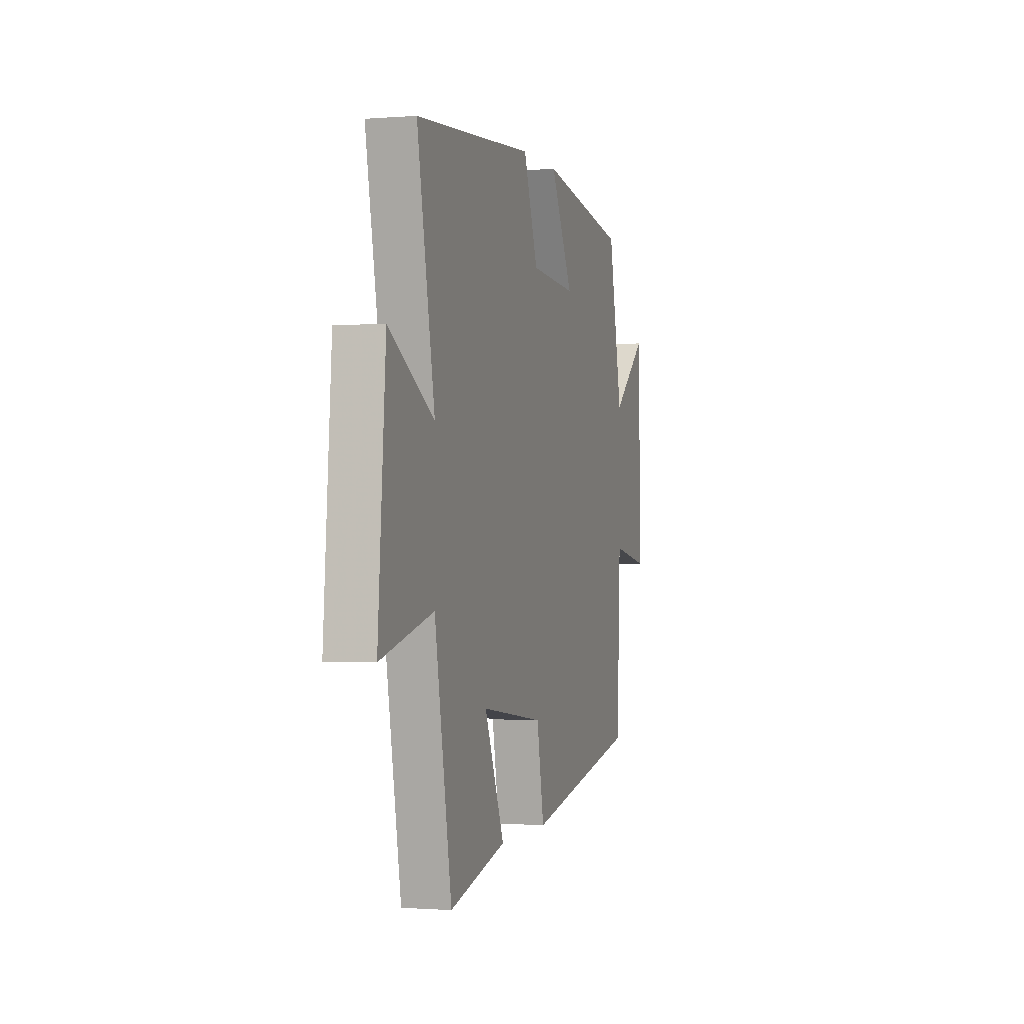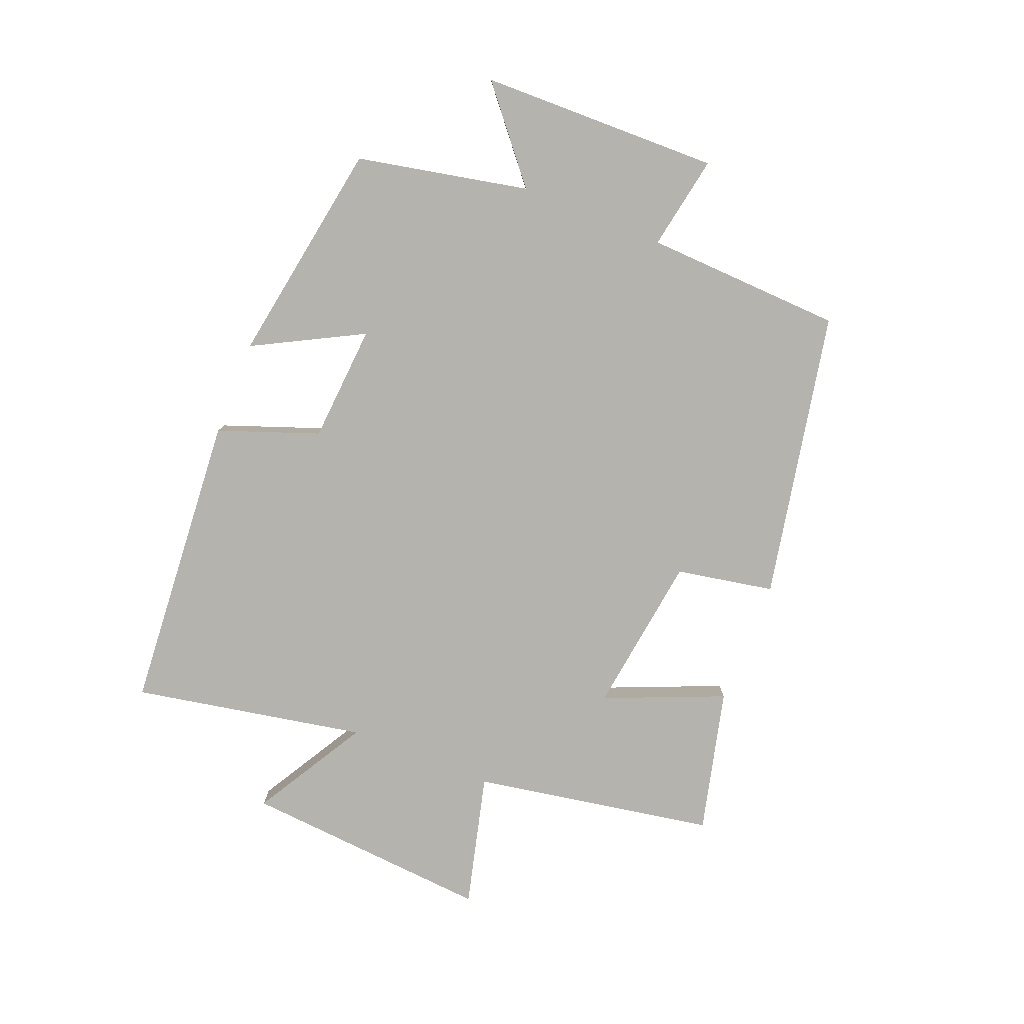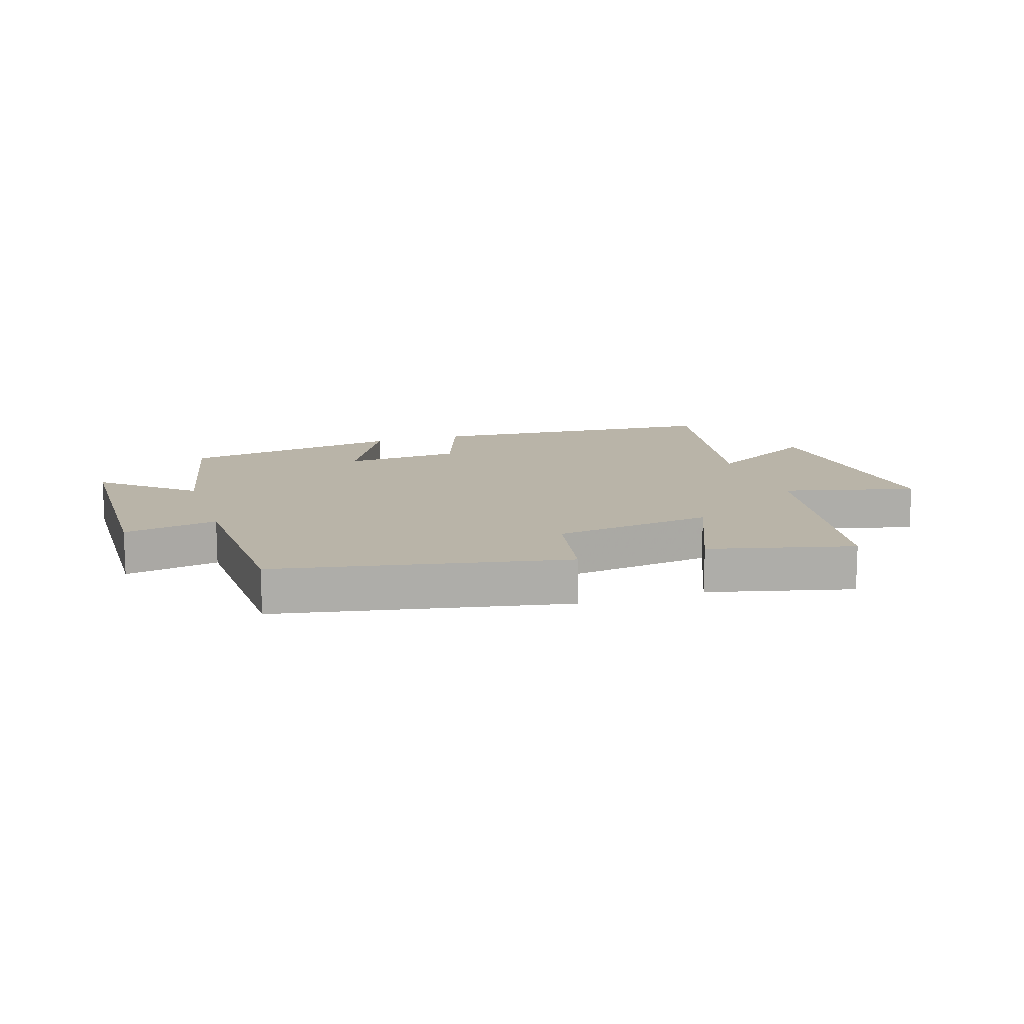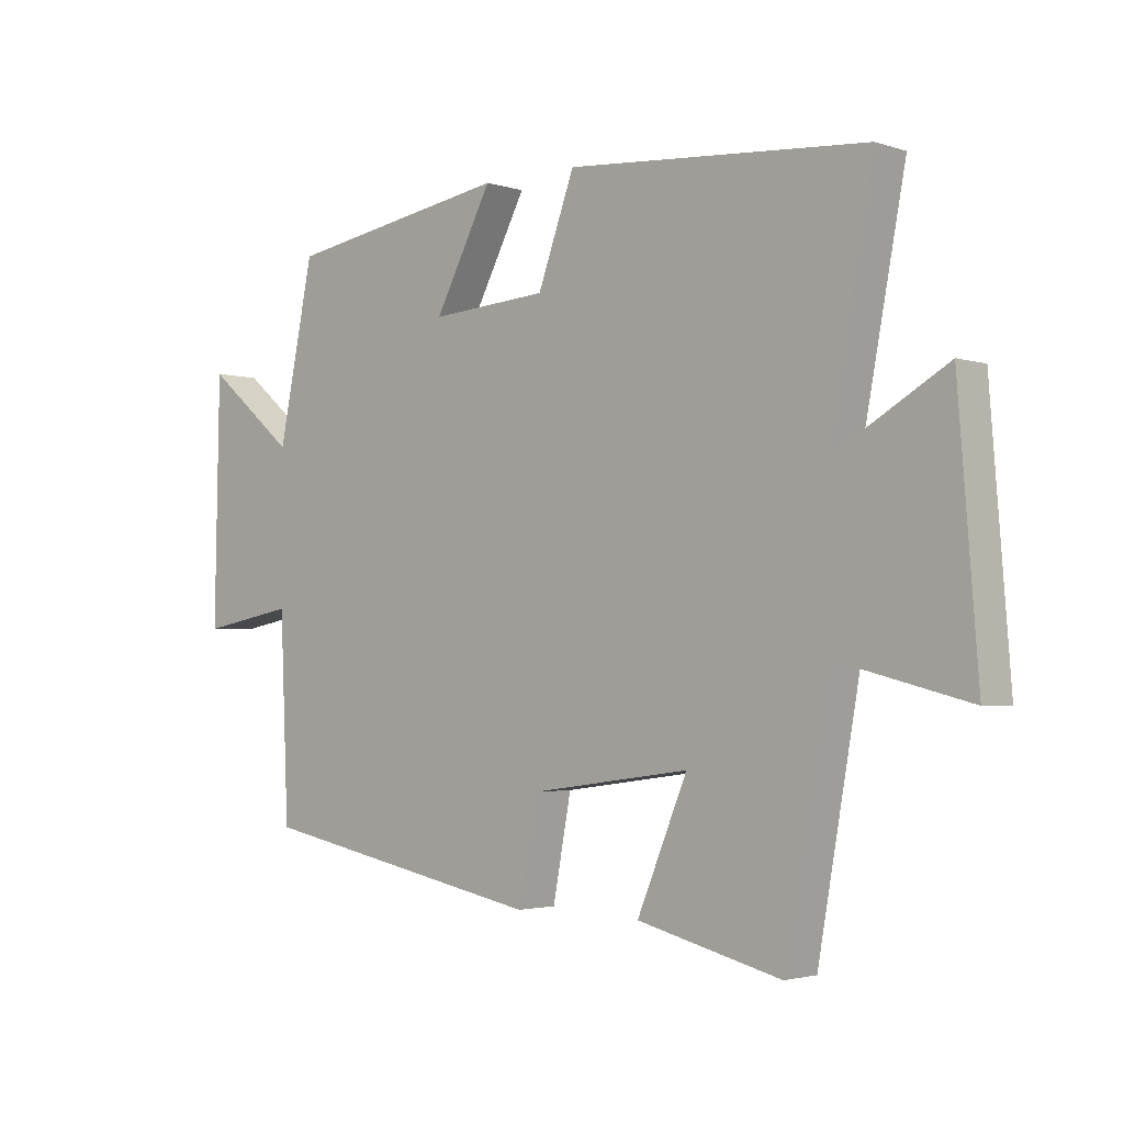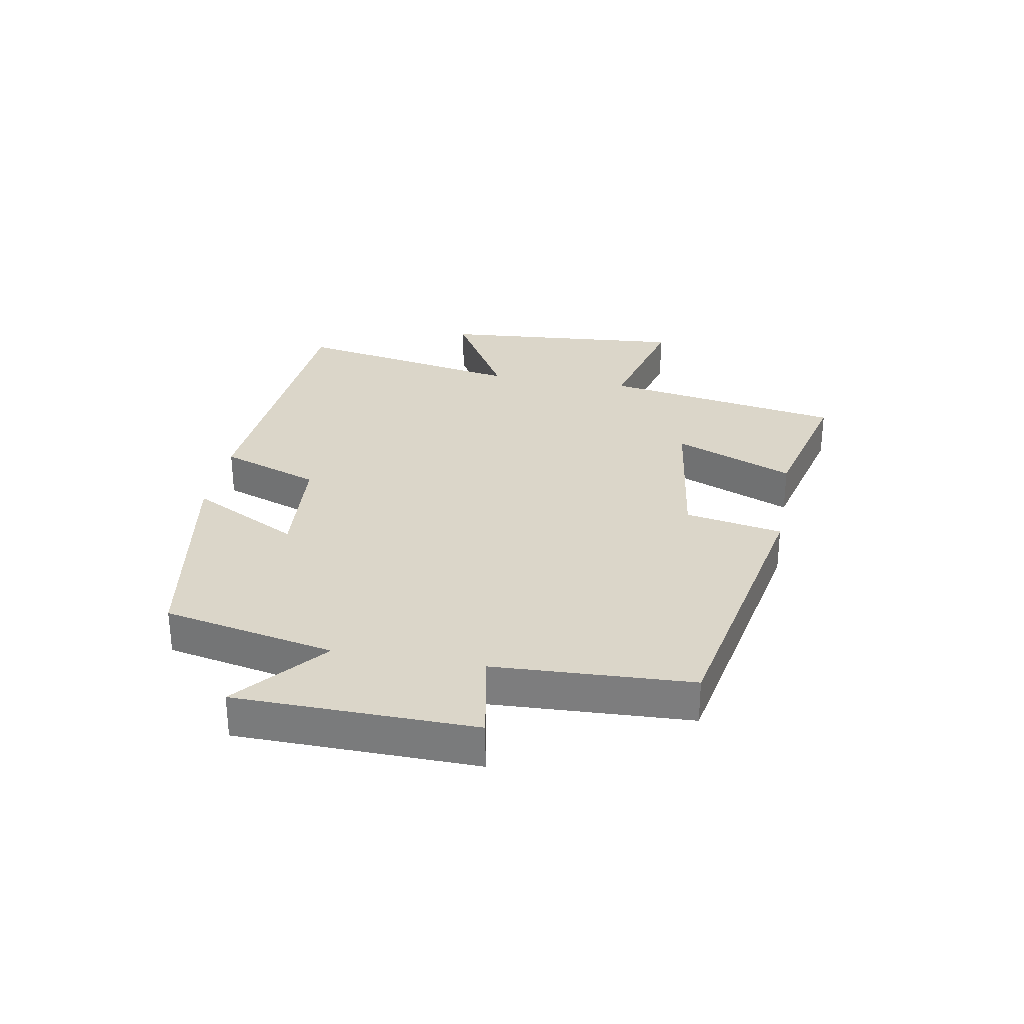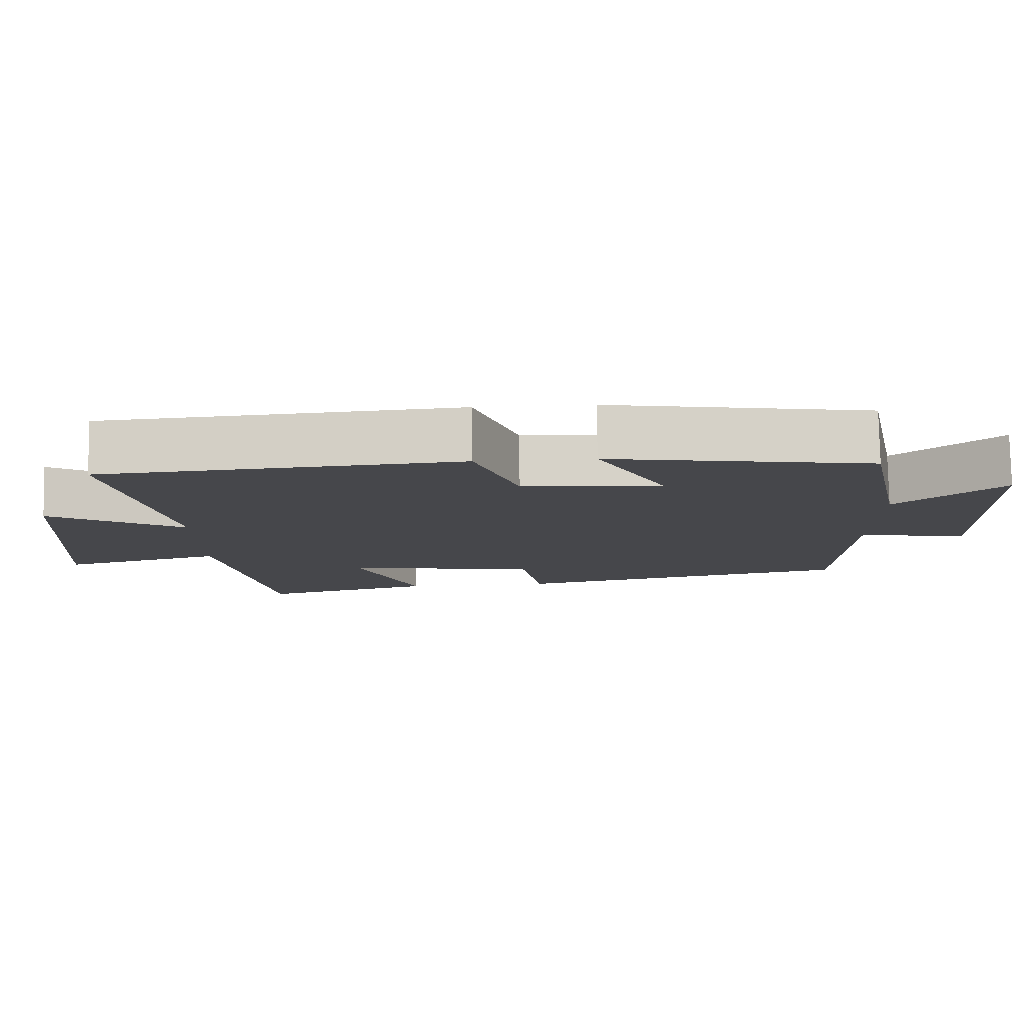
<metadata>
{"format":"obj","ext":"obj","renderer":"f3d","projection":"perspective","resolution":1024,"background":"white","views":[{"elev":-0.8,"azim":-73.5,"up":"+Z"},{"elev":-80.0,"azim":68.2,"up":"+Y"},{"elev":13.3,"azim":162.1,"up":"+Y"},{"elev":-2.6,"azim":-138.0,"up":"+Z"},{"elev":29.7,"azim":100.1,"up":"+Y"},{"elev":79.2,"azim":-1.1,"up":"+Z"}]}
</metadata>
<code>
v 0.486 0.07 -0.408
v 0.015 0.07 -0.5
v -0.015 0.07 -0.34
v -0.277 0.07 -0.304
v -0.195 0.07 -0.5
v -0.43 0.07 -0.558
v -0.5 0.07 -0.163
v -0.717 0.07 -0.218
v -0.685 0.07 0.19
v -0.5 0.07 0.083
v -0.572 0.07 0.463
v -0.082 0.07 0.5
v -0.022 0.07 0.336
v 0.17 0.07 0.322
v 0.076 0.07 0.5
v 0.442 0.07 0.439
v 0.5 0.07 0.158
v 0.646 0.07 0.28
v 0.654 0.07 -0.112
v 0.5 0.07 -0.084
v 0.486 0 -0.408
v 0.015 0 -0.5
v -0.015 0 -0.34
v -0.277 0 -0.304
v -0.195 0 -0.5
v -0.43 0 -0.558
v -0.5 0 -0.163
v -0.717 0 -0.218
v -0.685 0 0.19
v -0.5 0 0.083
v -0.572 0 0.463
v -0.082 0 0.5
v -0.022 0 0.336
v 0.17 0 0.322
v 0.076 0 0.5
v 0.442 0 0.439
v 0.5 0 0.158
v 0.646 0 0.28
v 0.654 0 -0.112
v 0.5 0 -0.084
f 17 18 19 20
f 16 17 20
f 15 16 20
f 14 15 20
f 1 2 3
f 20 1 3
f 14 20 3
f 13 14 3
f 13 3 4
f 12 13 4
f 11 12 4
f 10 11 4
f 7 8 9 10
f 6 7 10
f 5 6 10
f 4 5 10
f 40 39 38 37
f 40 37 36
f 40 36 35
f 40 35 34
f 23 22 21
f 23 21 40
f 23 40 34
f 23 34 33
f 24 23 33
f 24 33 32
f 24 32 31
f 24 31 30
f 30 29 28 27
f 30 27 26
f 30 26 25
f 30 25 24
f 1 21 22 2
f 2 22 23 3
f 3 23 24 4
f 4 24 25 5
f 5 25 26 6
f 6 26 27 7
f 7 27 28 8
f 8 28 29 9
f 9 29 30 10
f 10 30 31 11
f 11 31 32 12
f 12 32 33 13
f 13 33 34 14
f 14 34 35 15
f 15 35 36 16
f 16 36 37 17
f 17 37 38 18
f 18 38 39 19
f 19 39 40 20
f 20 40 21 1

</code>
